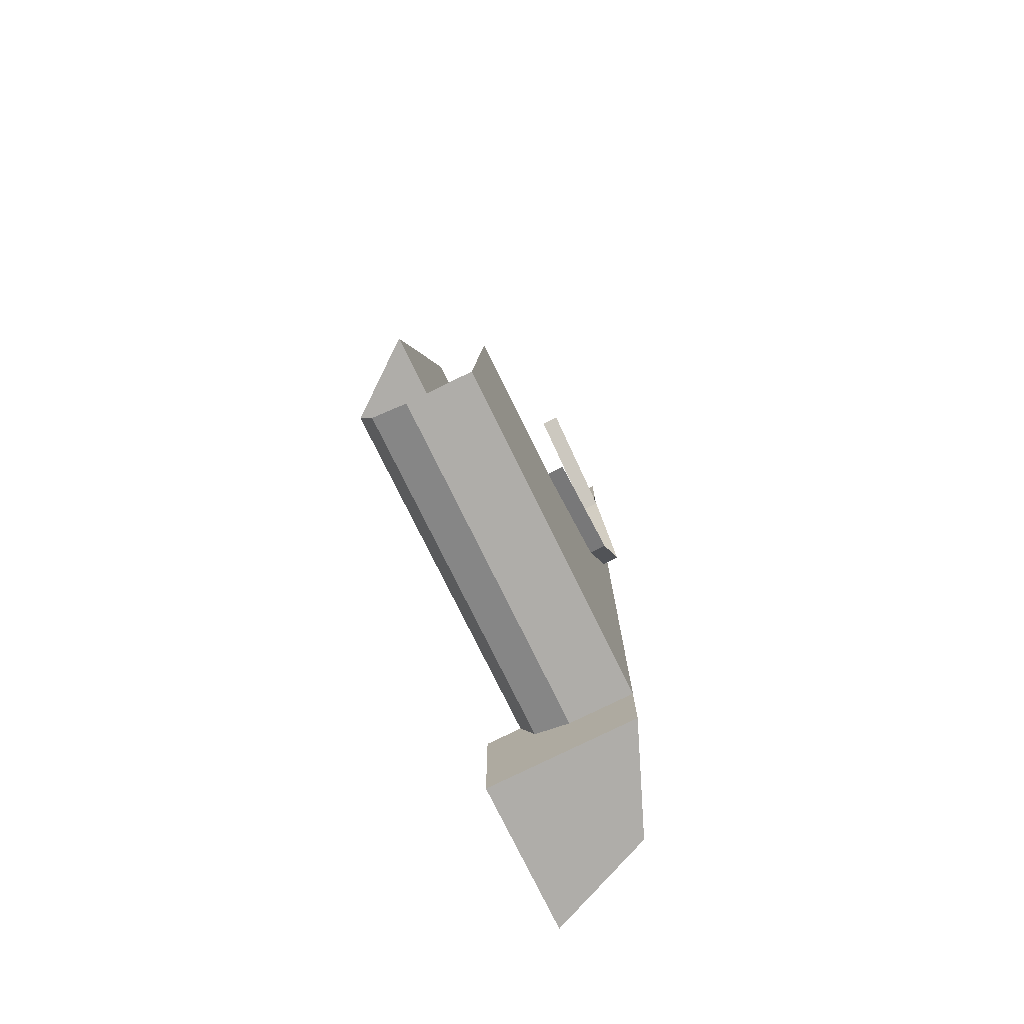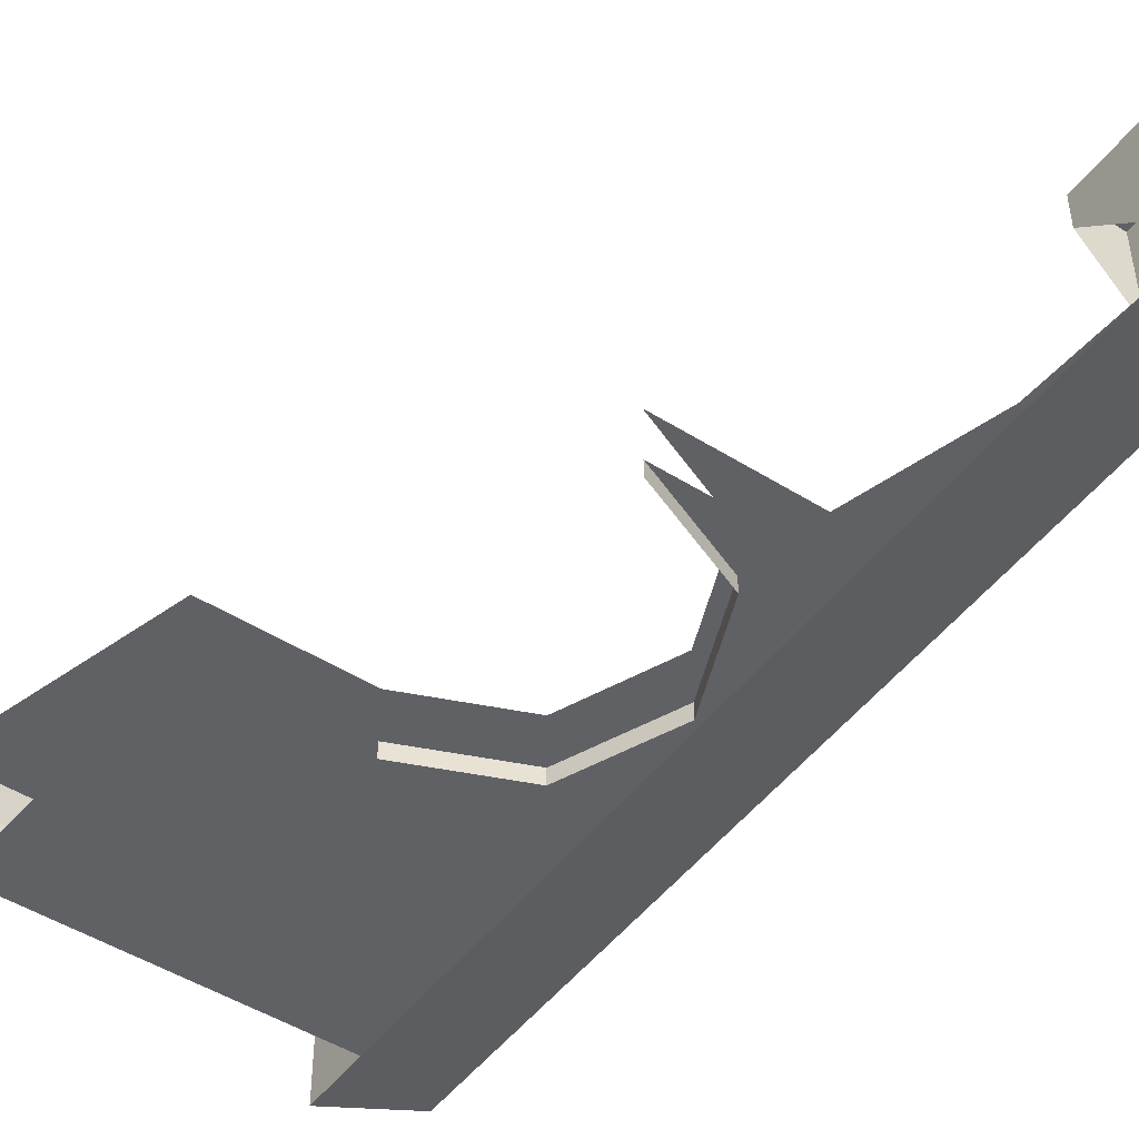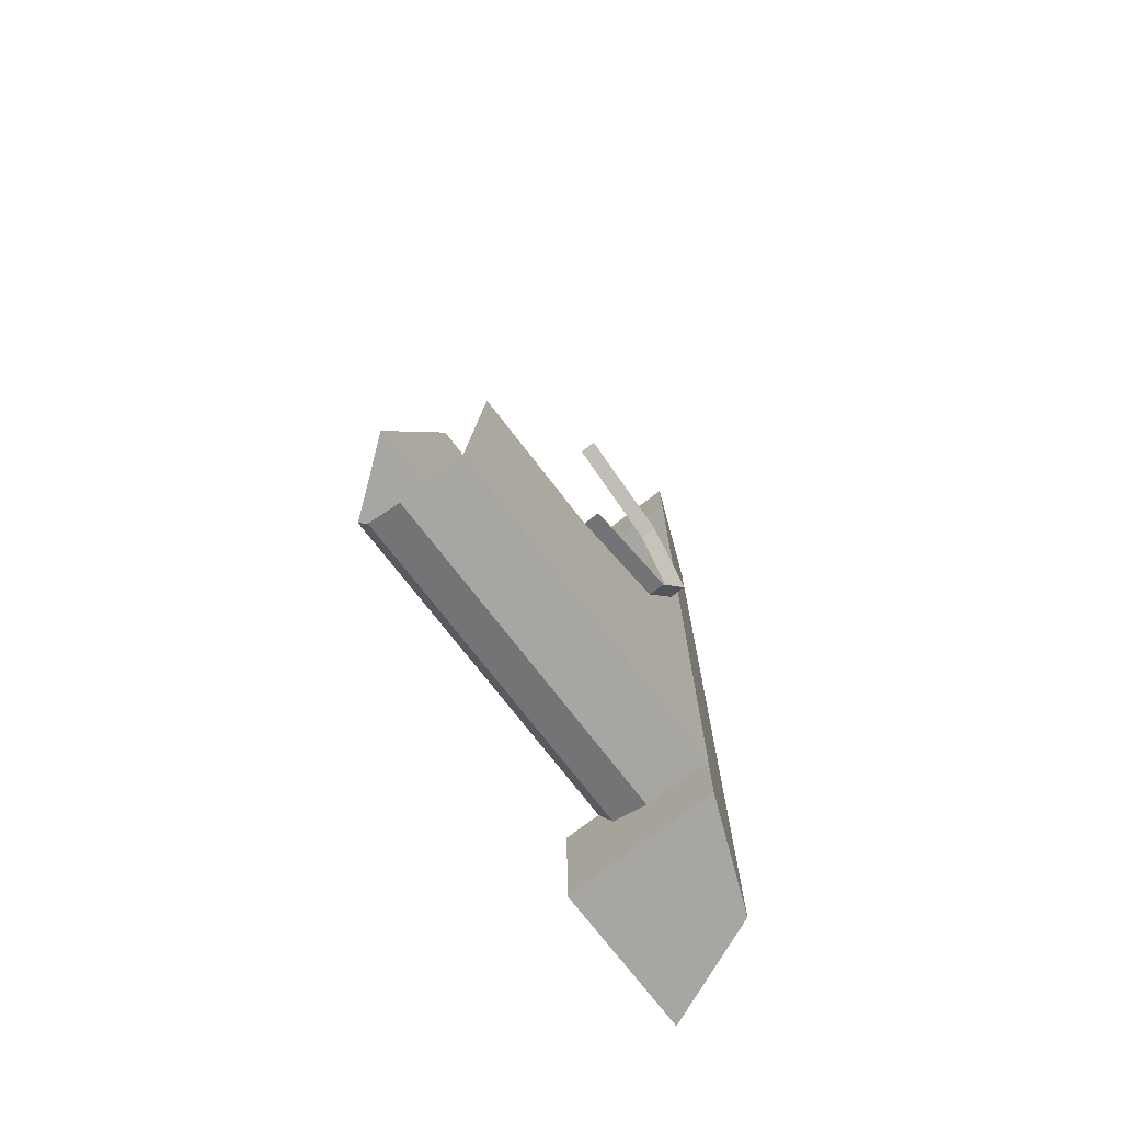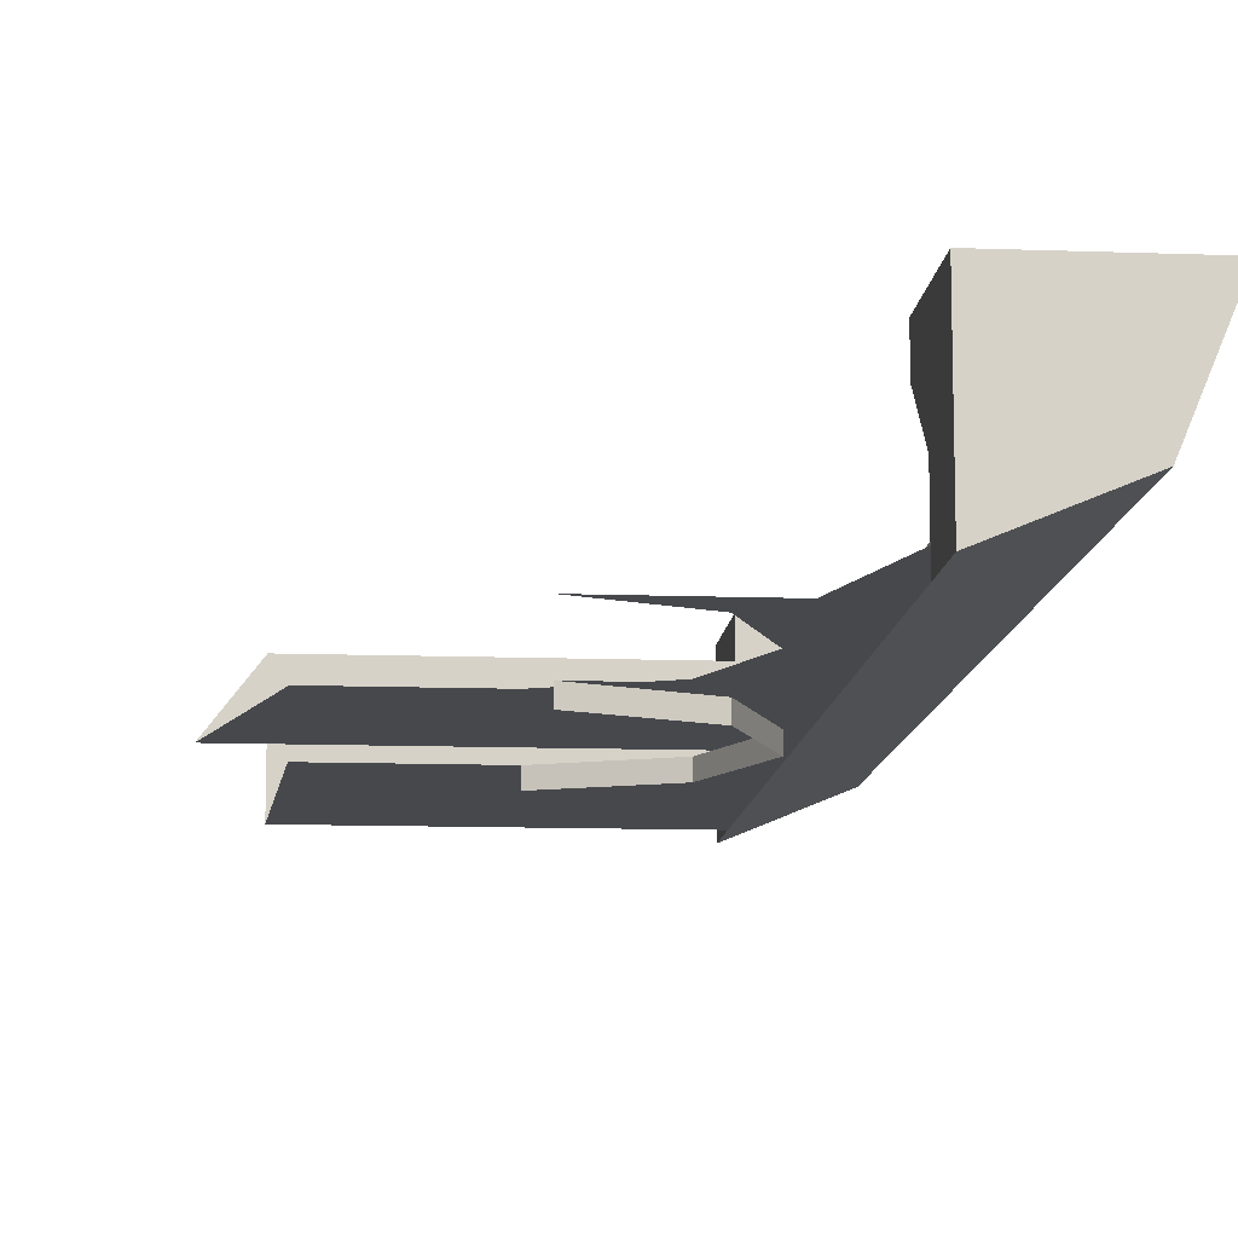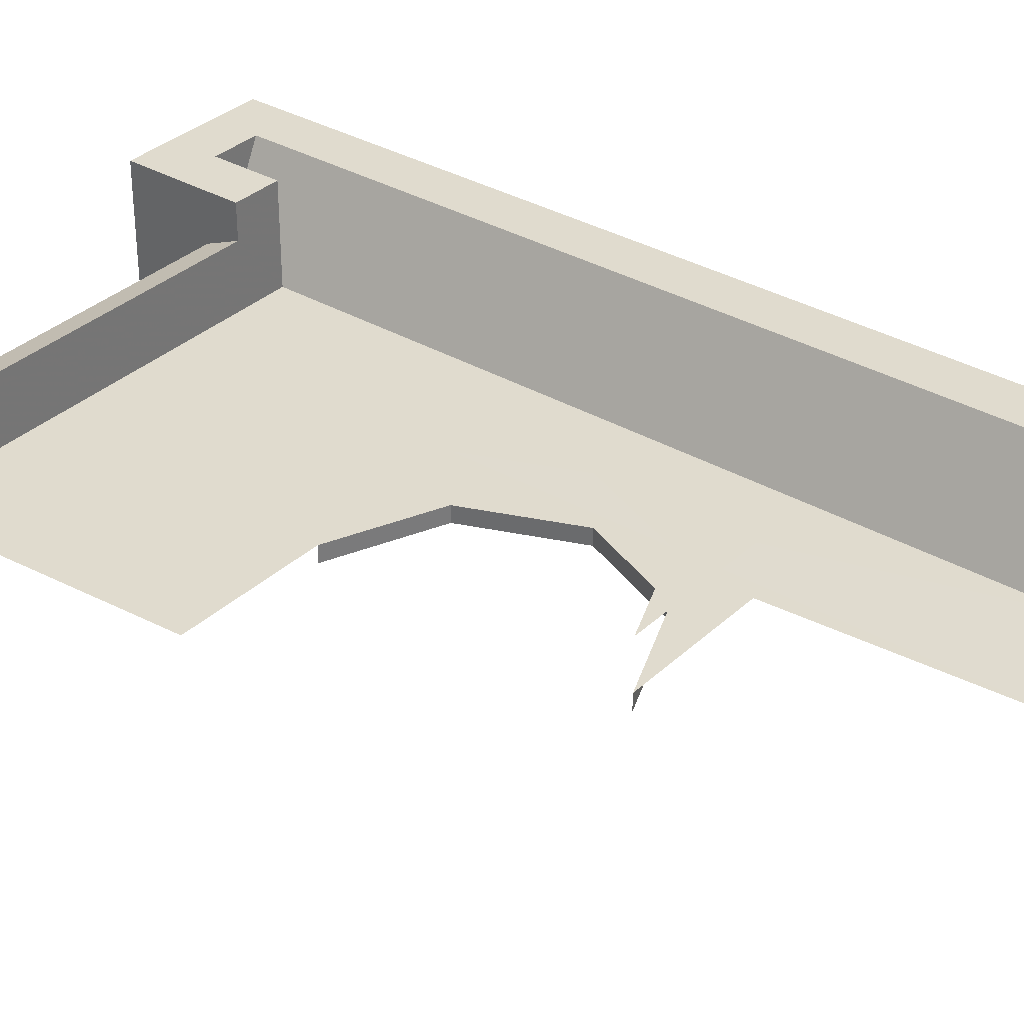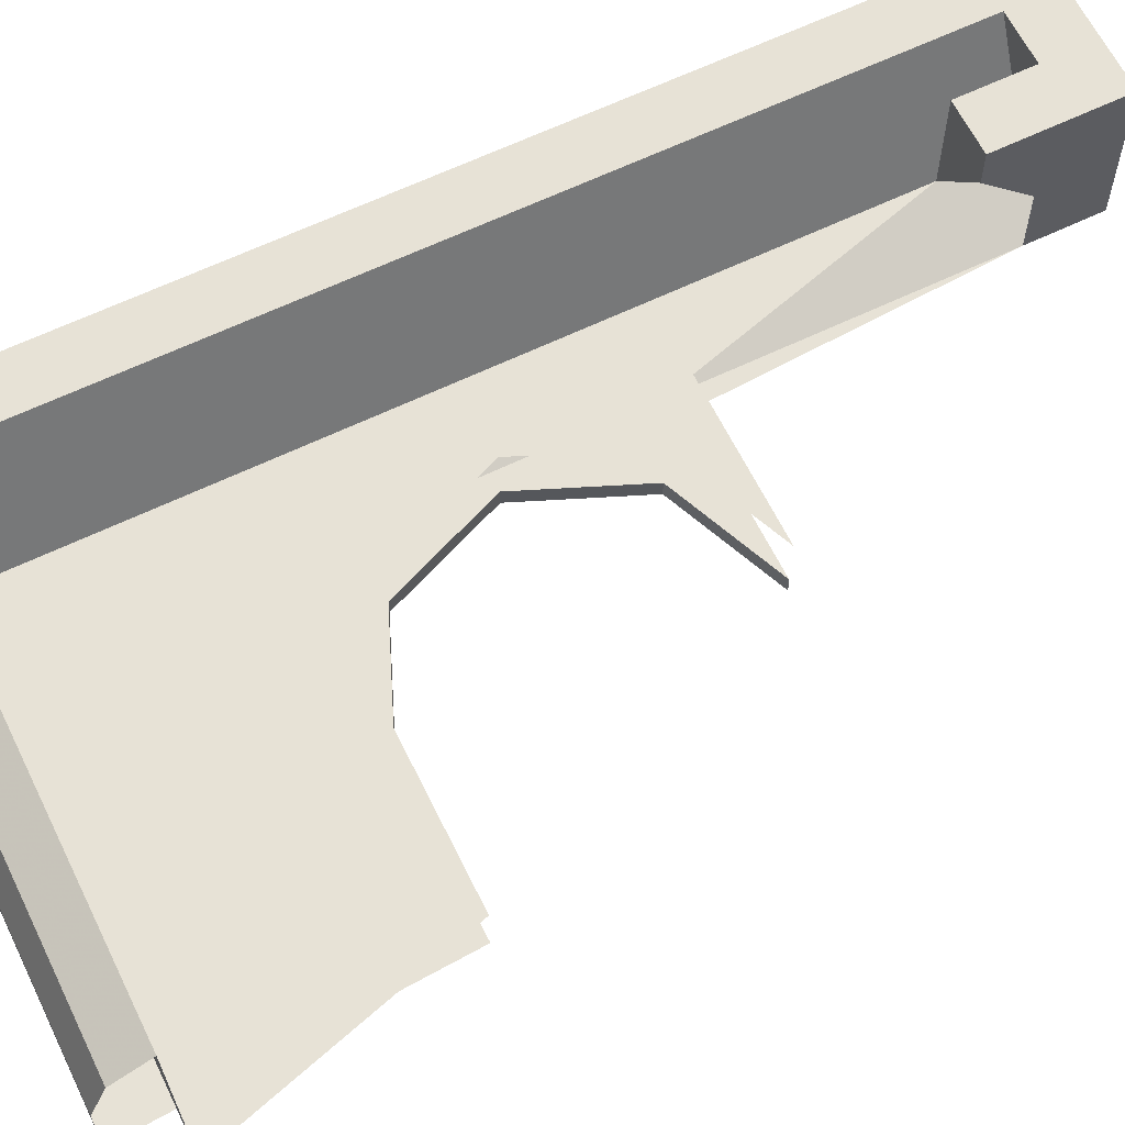
<metadata>
{"format":"obj","ext":"obj","renderer":"f3d","projection":"perspective","resolution":1024,"background":"white","views":[{"elev":-77.4,"azim":-63.8,"up":"+Z"},{"elev":-48.0,"azim":-35.2,"up":"+Y"},{"elev":-74.0,"azim":-52.4,"up":"+Z"},{"elev":-11.5,"azim":-5.0,"up":"+Y"},{"elev":33.6,"azim":-51.4,"up":"+Y"},{"elev":62.9,"azim":-116.0,"up":"+Y"}]}
</metadata>
<code>
v 0.5 0 1.5
v 0.5 -0.45 1.5
v 0.8182 -0.3182 1.5
v 0.5 0 1.5
v 0.8182 -0.3182 1.5
v 0.95 0 1.5
v 0.8182 -0.3182 1.5
v 0.5 -0.45 1.5
v 0.5 -0.45 -1.5
v 0.8182 -0.3182 -1.5
v 0.95 0 1.5
v 0.8182 -0.3182 1.5
v 0.8182 -0.3182 -1.5
v 0.95 0 -1.5
v 0.5 0 -1.5
v 0.5 -0.45 -1.5
v 0.8182 -0.3182 -1.5
v 0.5 0 -1.5
v 0.8182 -0.3182 -1.5
v 0.95 0 -1.5
v 0.5 -0.1489 -1.246
v 0.5 -0.255 -1.29
v -0.5 -0.255 -1.29
v -0.5 -0.1489 -1.246
v 0.5 -0.105 -1.14
v 0.5 -0.1489 -1.246
v -0.5 -0.1489 -1.246
v -0.5 -0.105 -1.14
v 0.5 -0.105 -1.14
v 0.5 0 -1.14
v 0.5 0 -1.5
v 0.5 -0.255 -1.29
v 0.5 -0.255 -1.29
v 0.5 0 -1.5
v 0.5 -0.45 -1.5
v 0.5 -0.45 -1.29
v -0.5 -0.45 -1.29
v -0.5 -0.255 -1.29
v 0.5 -0.255 -1.29
v 0.5 -0.45 -1.29
v 0.5 -0.45 1.29
v 0.45 -0.45 0.45
v 0.45 -0.45 -0.45
v 0.5 -0.45 -1.29
v 0.5 -0.45 -1.29
v 0.45 -0.45 -0.45
v -0.45 -0.45 -0.45
v -0.5 -0.45 -1.29
v 0.65 -0.3 -1.35
v 0.8 0 -1.35
v 0.65 0 -1.35
v 0.5 0 -1.5
v 0.5 0 -1.14
v 0.65 0 -1.14
v 0.65 0 -1.35
v 0.95 0 -1.5
v 0.5 0 -1.5
v 0.65 0 -1.35
v 0.8 0 -1.35
v 0.8 0 1.35
v 0.65 -0.3 1.35
v 0.65 0 1.35
v 0.65 0 1.14
v 0.5 0 1.14
v 0.5 0 1.5
v 0.65 0 1.35
v 0.65 0 1.35
v 0.5 0 1.5
v 0.95 0 1.5
v 0.8 0 1.35
v 0.95 0 1.5
v 0.95 0 -1.5
v 0.8 0 -1.35
v 0.8 0 1.35
v 0.8 0 1.35
v 0.8 0 -1.35
v 0.65 -0.3 -1.35
v 0.65 -0.3 1.35
v 0.65 0 -1.14
v 0.65 -0.3 -1.14
v 0.65 -0.3 -1.35
v 0.65 0 -1.35
v 0.65 0 1.35
v 0.65 -0.3 1.35
v 0.65 -0.3 1.14
v 0.65 0 1.14
v 0.5 -0.105 -1.14
v 0.65 -0.3 -1.14
v 0.65 0 -1.14
v 0.5 0 -1.14
v -0.5 -0.105 -1.14
v -0.65 -0.3 -1.14
v 0.65 -0.3 -1.14
v 0.5 -0.105 -1.14
v 0.5 0 1.5
v 0.5 0 1.14
v 0.5 -0.105 1.14
v 0.5 -0.255 1.29
v 0.5 -0.45 1.5
v 0.5 0 1.5
v 0.5 -0.255 1.29
v 0.5 -0.45 1.29
v 0.65 0 1.14
v 0.65 -0.3 1.14
v 0.5 -0.105 1.14
v 0.5 0 1.14
v 0.3182 -0.5 -0.3182
v 0 -0.5 -0.45
v 0 -0.45 -0.45
v 0.3182 -0.45 -0.3182
v 0.45 -0.5 0
v 0.3182 -0.5 -0.3182
v 0.3182 -0.45 -0.3182
v 0.45 -0.45 0
v 0.3182 -0.5 0.3182
v 0.45 -0.5 0
v 0.45 -0.45 0
v 0.3182 -0.45 0.3182
v 0 -0.5 0.45
v 0.3182 -0.5 0.3182
v 0.3182 -0.45 0.3182
v 0 -0.45 0.45
v 0.45 -0.45 -0.45
v 0.3182 -0.45 -0.3182
v 0 -0.45 -0.45
v 0.45 -0.45 -0.45
v 0.45 -0.45 0
v 0.3182 -0.45 -0.3182
v 0.45 -0.45 0.45
v 0.3182 -0.45 0.3182
v 0.45 -0.45 0
v 0.45 -0.45 0.45
v 0 -0.45 0.45
v 0.3182 -0.45 0.3182
v 0.45 -0.3 0.45
v 0.3182 -0.3 0.3182
v 0 -0.3 0.45
v 0.45 -0.3 0.45
v 0.45 -0.3 0
v 0.3182 -0.3 0.3182
v 0.45 -0.3 -0.45
v 0.3182 -0.3 -0.3182
v 0.45 -0.3 0
v 0.45 -0.3 -0.45
v 0 -0.3 -0.45
v 0.3182 -0.3 -0.3182
v 0.65 -0.3 -1.14
v -0.65 -0.3 -1.14
v -0.45 -0.3 -0.45
v 0.45 -0.3 -0.45
v 0.65 -0.3 -1.14
v 0.45 -0.3 -0.45
v 0.45 -0.3 0.45
v 0.65 -0.3 1.14
g mesh6927746
f 1 2 3
f 4 5 6
g mesh6927748
f 7 8 9
f 9 10 7
f 11 12 13
f 13 14 11
g mesh6927751
f 15 17 16
f 18 20 19
g mesh6927755
f 21 22 23
f 23 24 21
f 25 26 27
f 27 28 25
f 29 30 31
f 31 32 29
f 33 34 35
f 35 36 33
g mesh6927759
f 37 38 39
f 39 40 37
f 41 42 43
f 43 44 41
f 45 46 47
f 47 48 45
f 49 50 51
f 52 53 54
f 54 55 52
f 56 57 58
f 58 59 56
f 60 61 62
f 63 64 65
f 65 66 63
f 67 68 69
f 69 70 67
f 71 72 73
f 73 74 71
g mesh6927761
f 75 76 77
f 77 78 75
g mesh6927763
f 79 80 81
f 81 82 79
g mesh6927765
f 83 84 85
f 85 86 83
f 87 88 89
f 89 90 87
f 91 92 93
f 93 94 91
f 95 96 97
f 97 98 95
f 99 100 101
f 101 102 99
f 103 104 105
f 105 106 103
g mesh6927769
f 107 108 109
f 109 110 107
f 111 112 113
f 113 114 111
f 115 116 117
f 117 118 115
f 119 120 121
f 121 122 119
g mesh6927773
f 123 124 125
f 126 127 128
f 129 130 131
f 132 133 134
g mesh6927775
f 135 136 137
f 138 139 140
f 141 142 143
f 144 145 146
f 147 148 149
f 149 150 147
f 151 152 153
f 153 154 151

</code>
